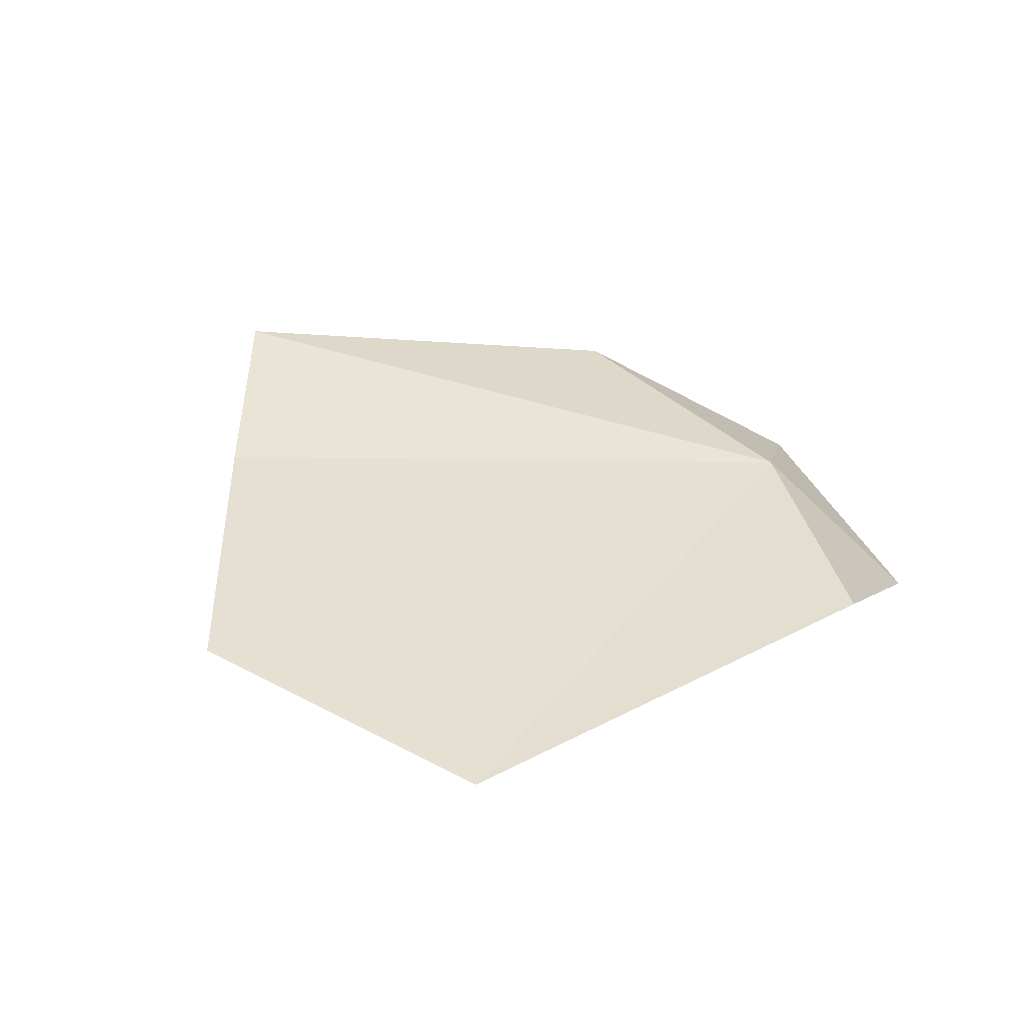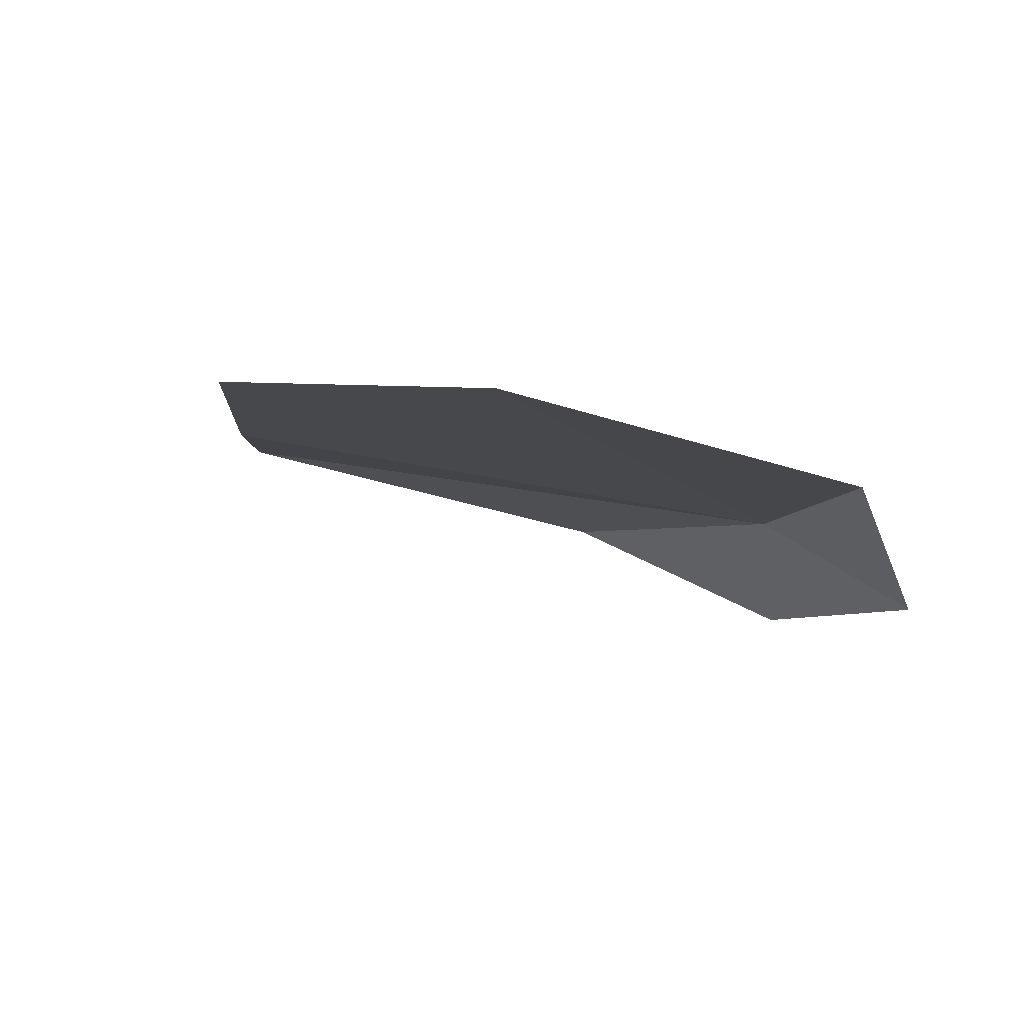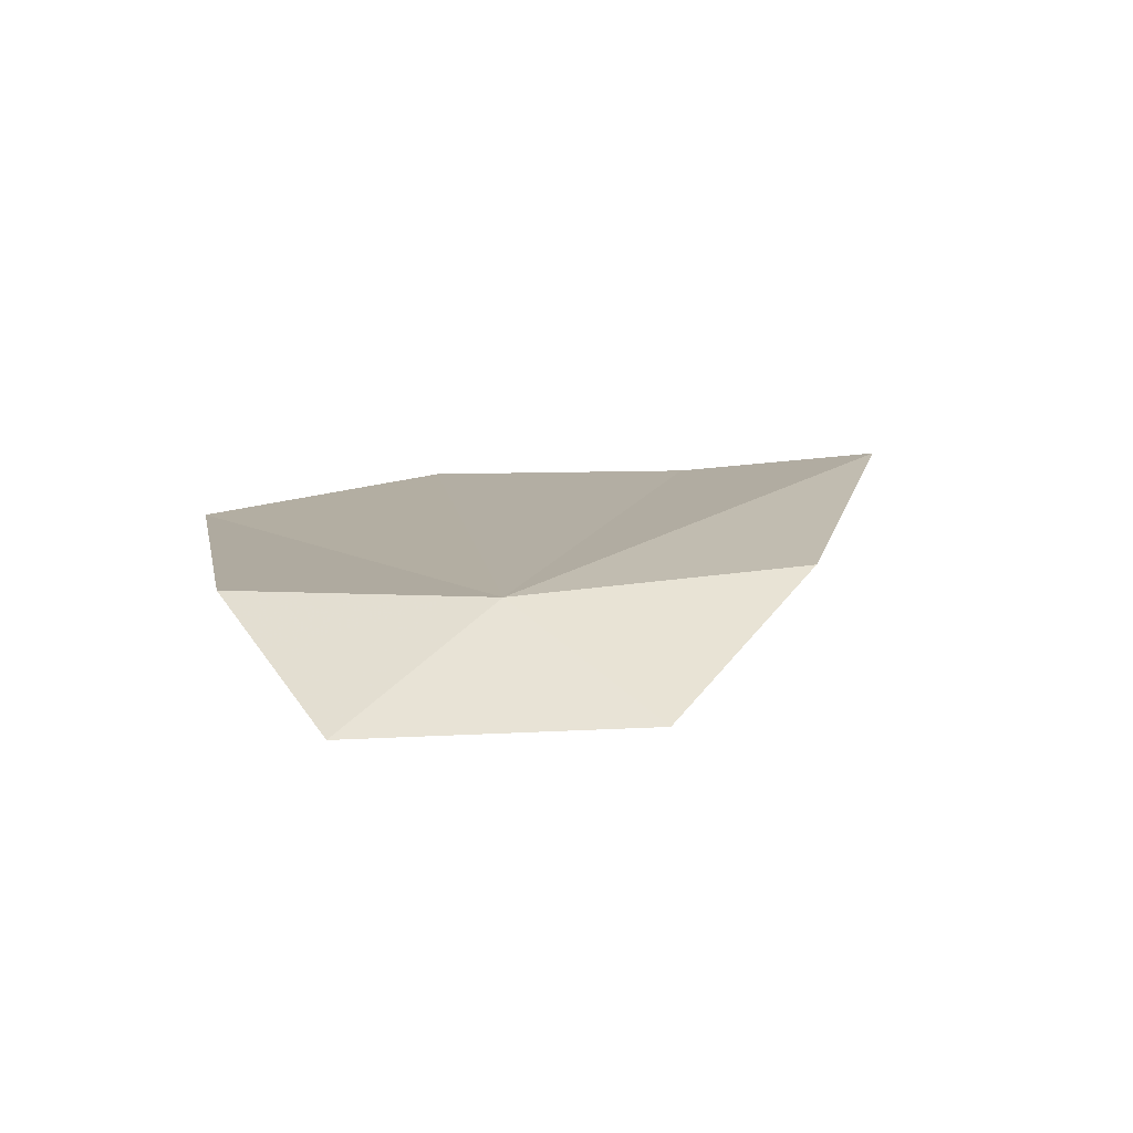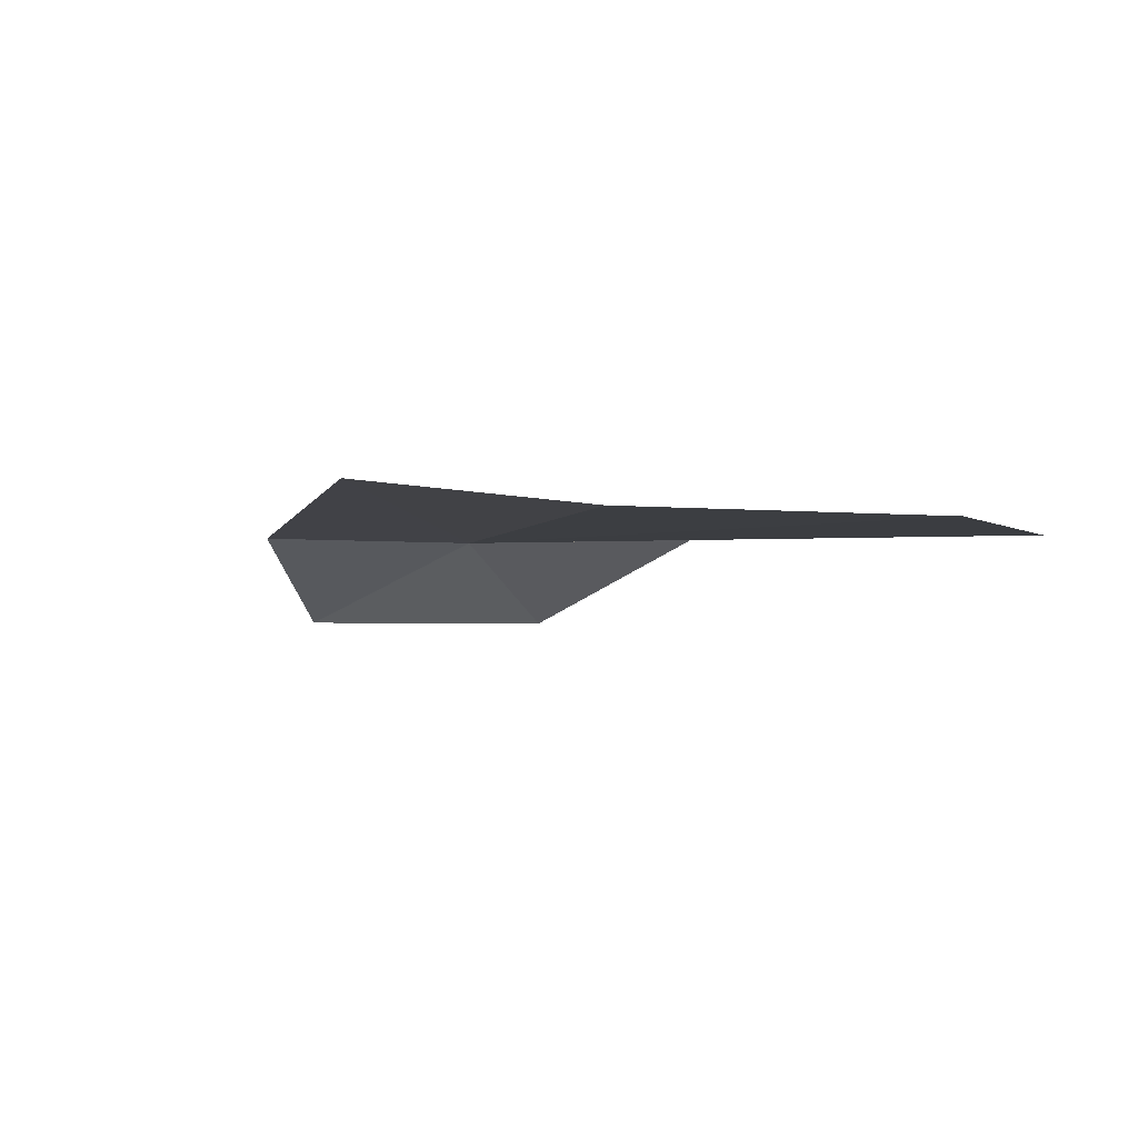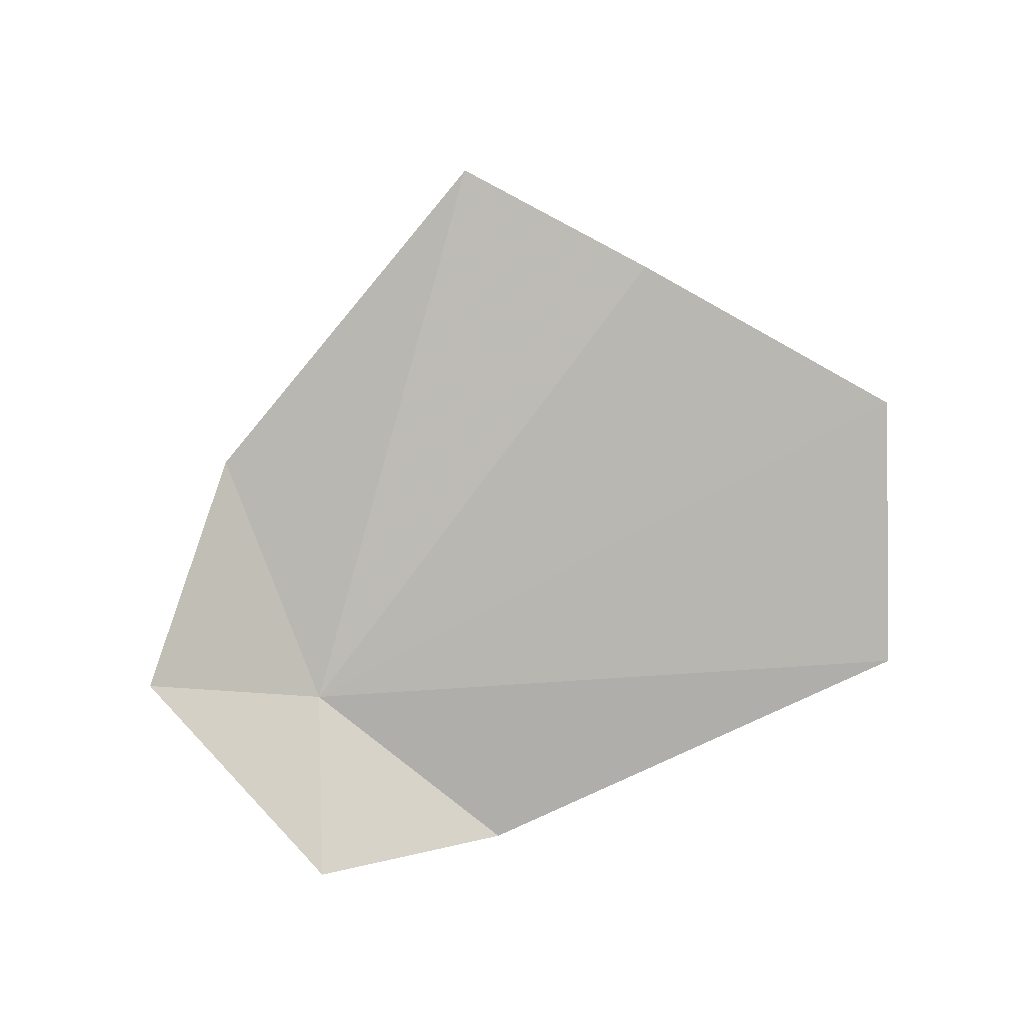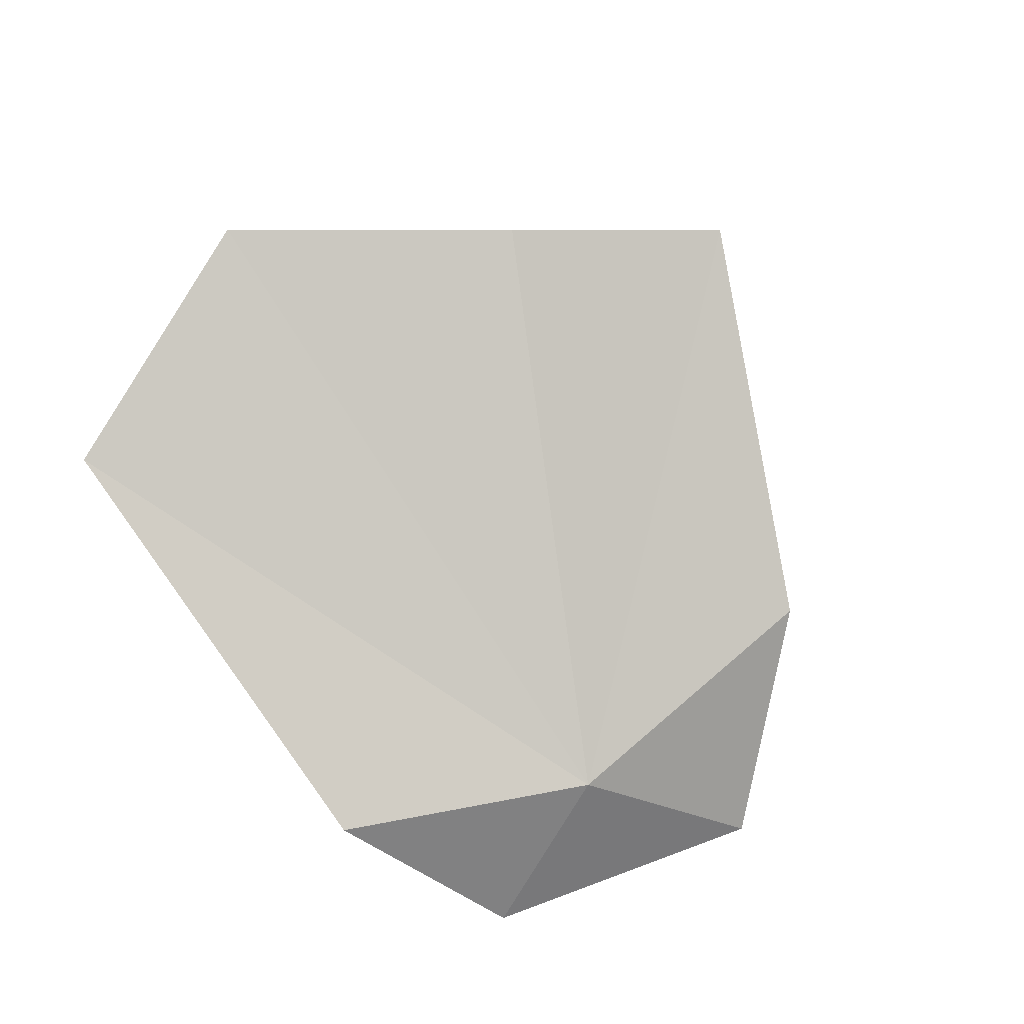
<metadata>
{"format":"obj","ext":"obj","renderer":"f3d","projection":"perspective","resolution":1024,"background":"white","views":[{"elev":35.6,"azim":142.2,"up":"+Y"},{"elev":-9.1,"azim":139.9,"up":"+Y"},{"elev":5.5,"azim":-100.1,"up":"+Y"},{"elev":5.2,"azim":48.5,"up":"+Y"},{"elev":-74.1,"azim":24.8,"up":"+Y"},{"elev":79.0,"azim":-125.5,"up":"+Y"}]}
</metadata>
<code>
v 84.07 69.18 45.79
v 84.55 69.17 44.77
v 83.8 68.71 45.13
v 85.75 69.61 47.74
v 86.34 69.51 46.99
v 86.64 69.31 44.75
v 87.13 69.46 45.91
v 84.17 69.27 47.01
v 83.49 68.78 46.29
f 1 3 2
f 1 5 4
f 1 6 7
f 1 7 5
f 1 2 6
f 1 4 8
f 1 9 3
f 1 8 9

</code>
